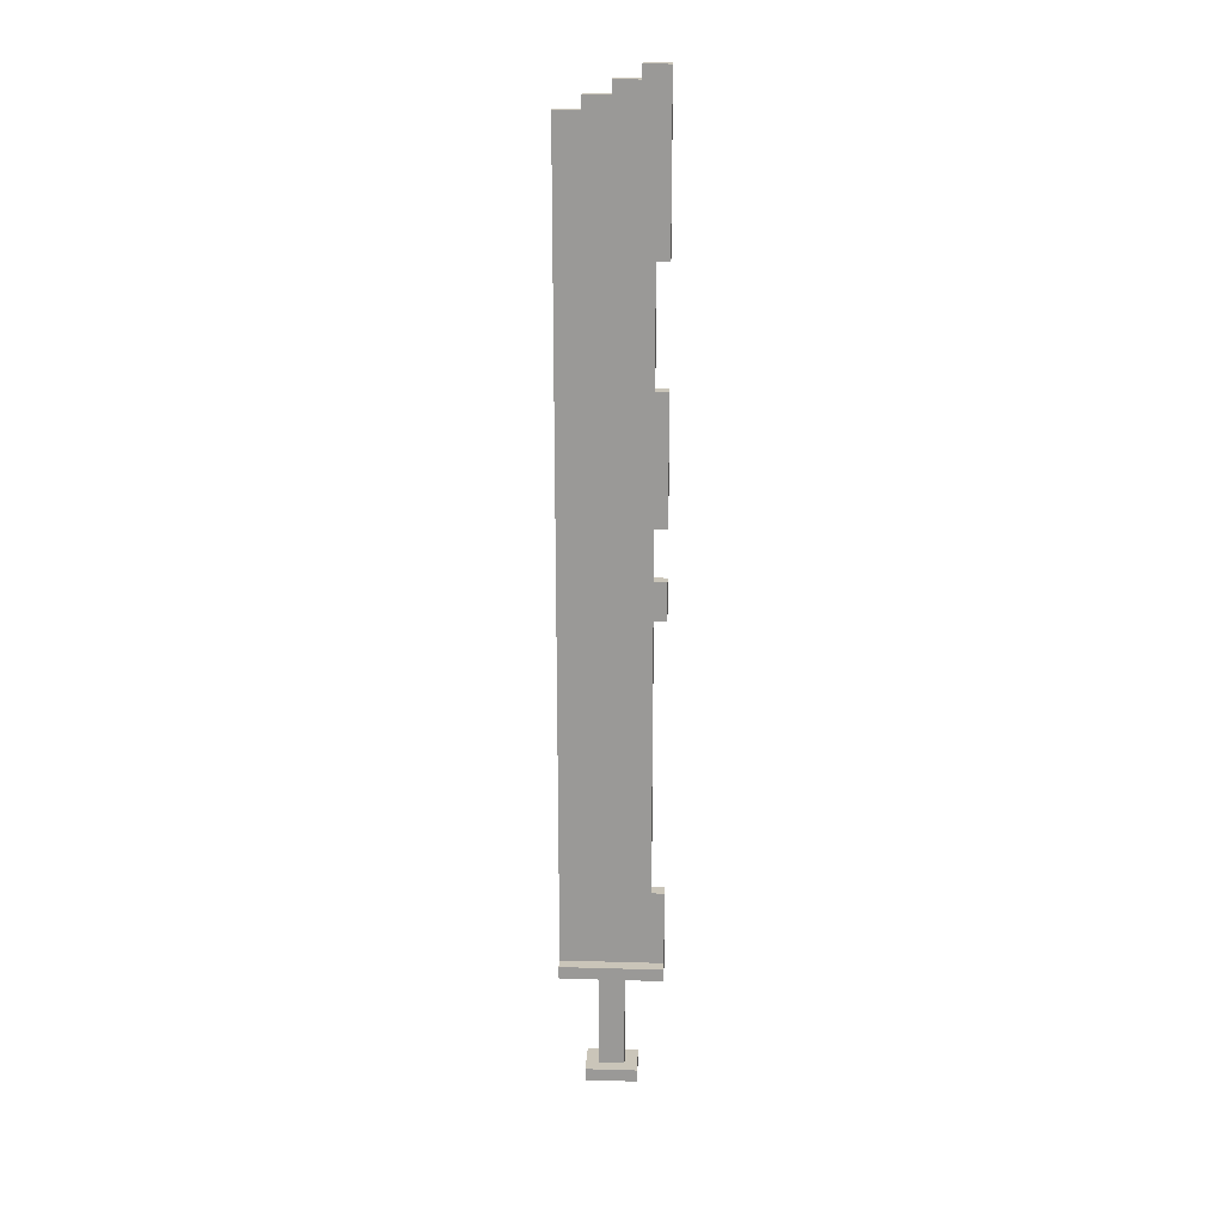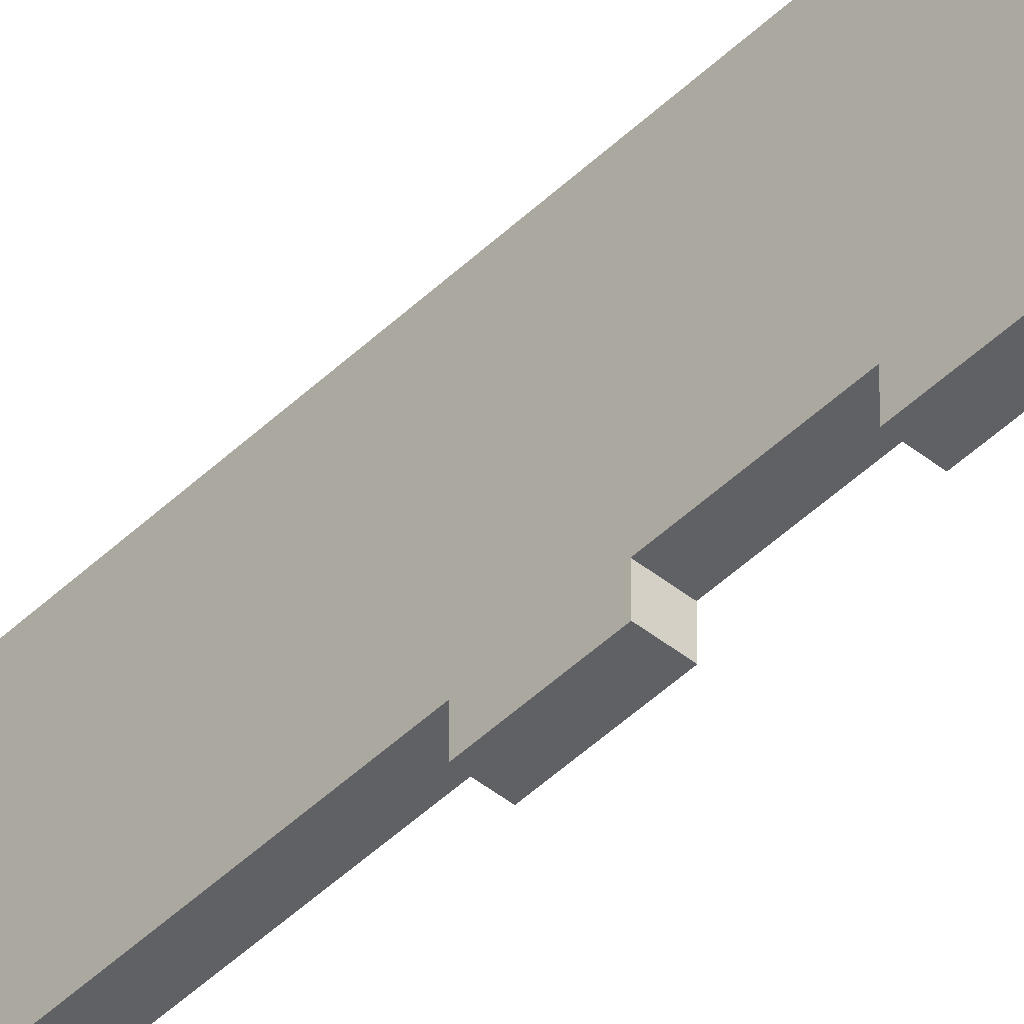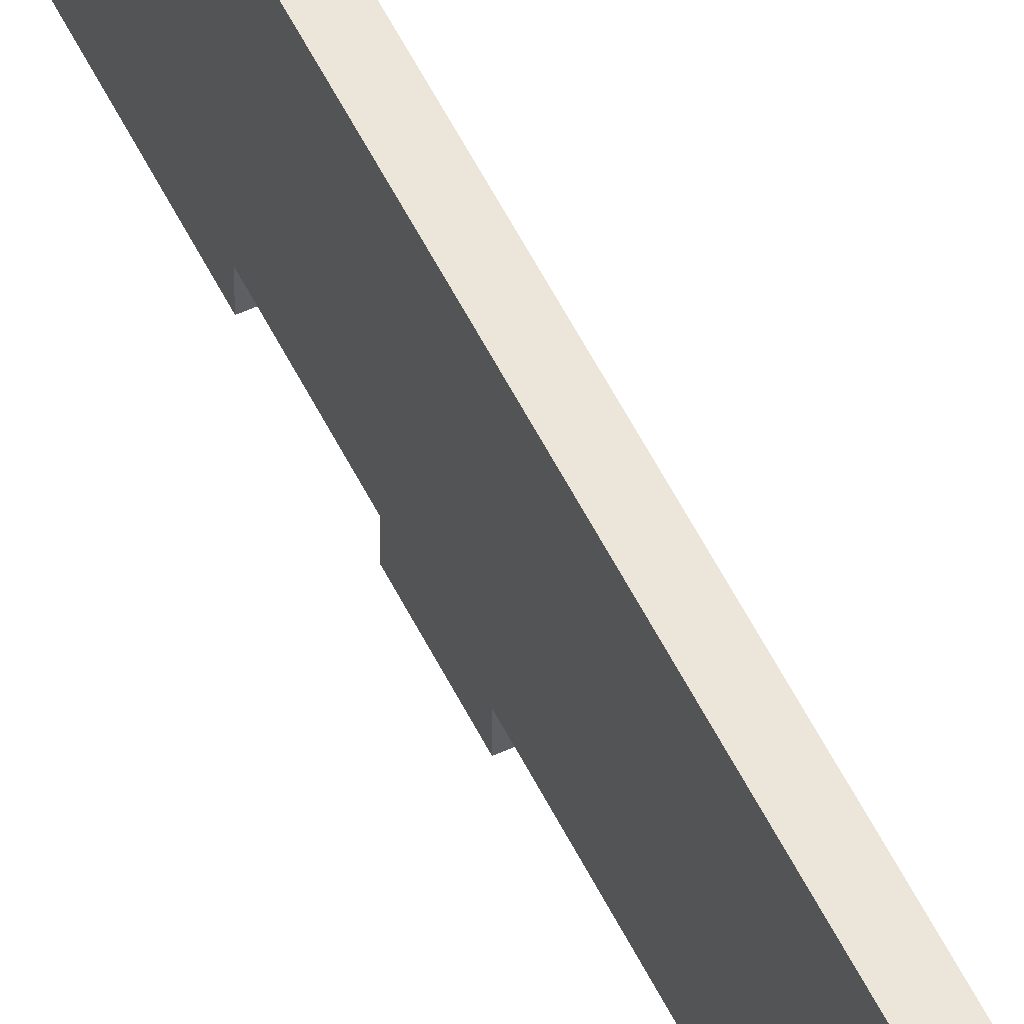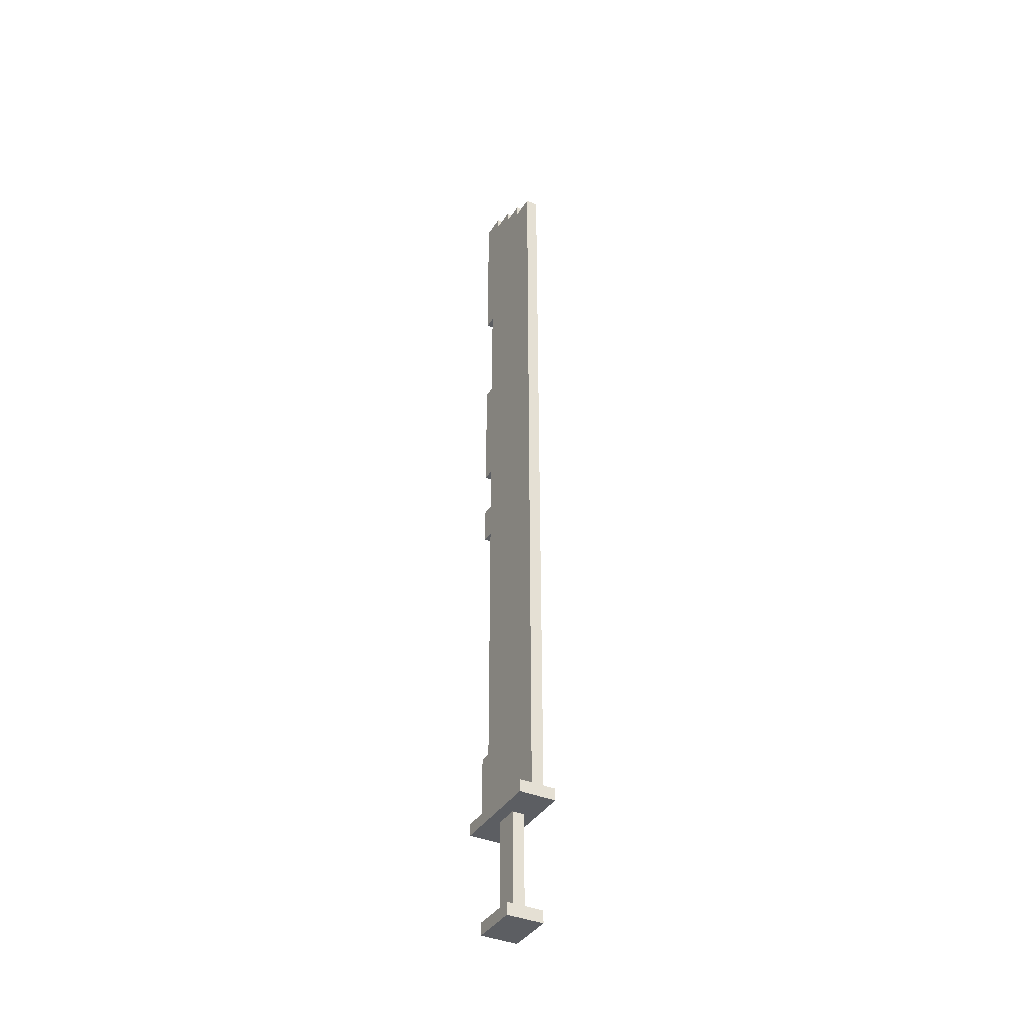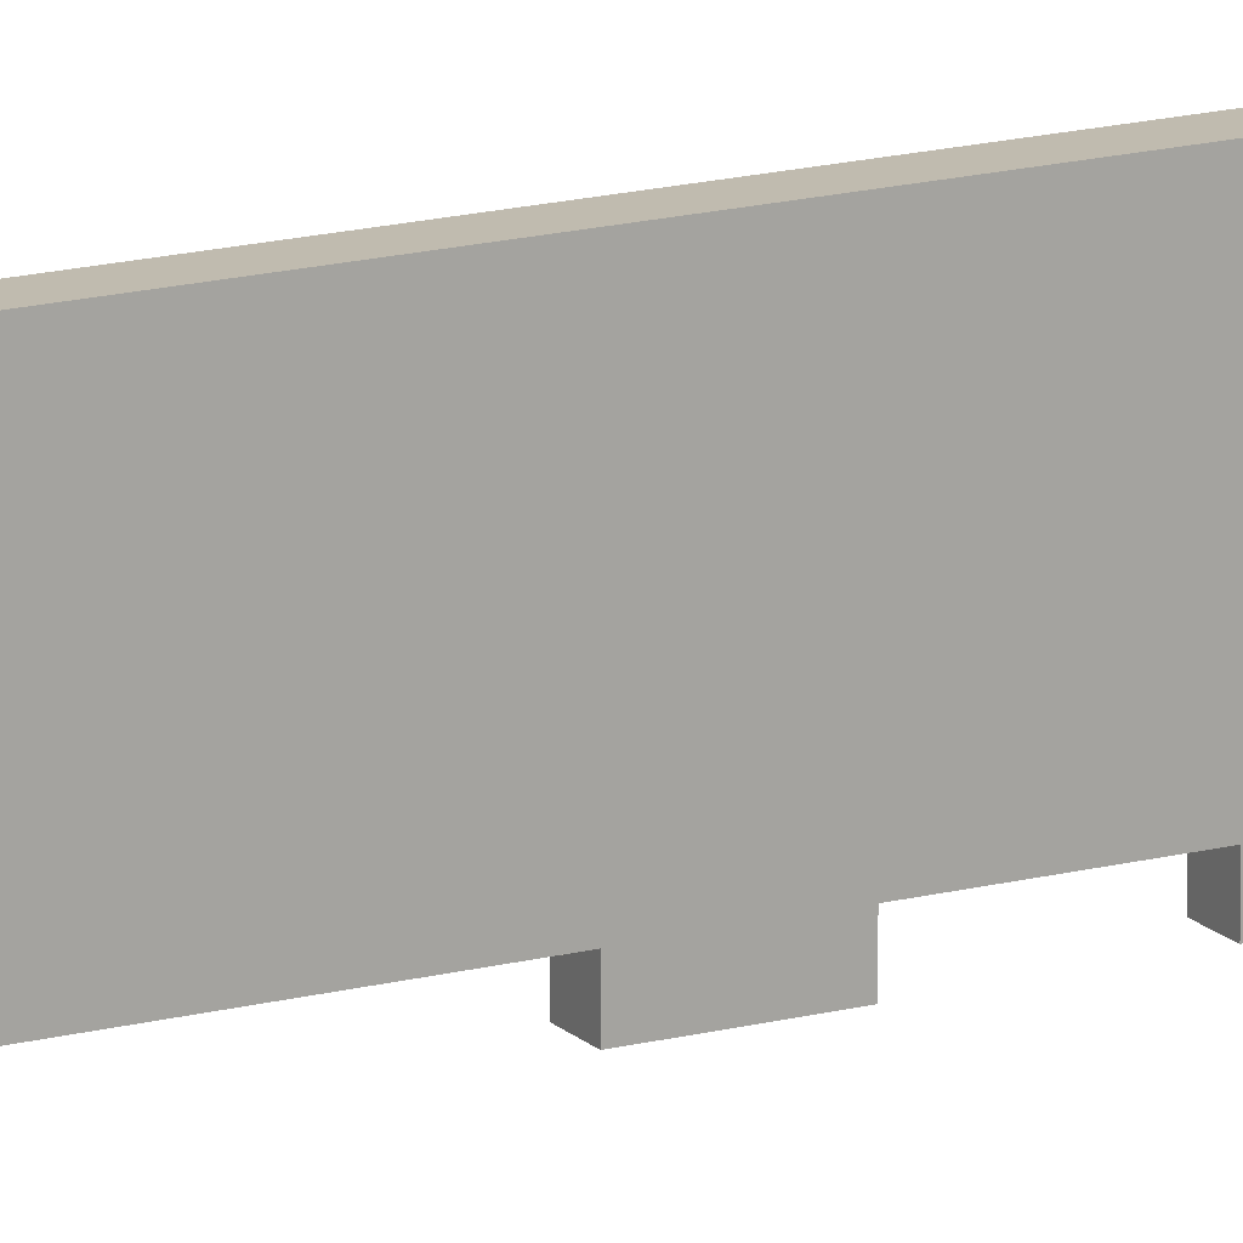
<metadata>
{"format":"obj","ext":"obj","renderer":"f3d","projection":"perspective","resolution":1024,"background":"white","views":[{"elev":20.6,"azim":93.0,"up":"+Y"},{"elev":-46.1,"azim":137.6,"up":"+Z"},{"elev":55.2,"azim":-25.9,"up":"+Z"},{"elev":-38.1,"azim":-28.5,"up":"+Y"},{"elev":16.1,"azim":61.3,"up":"+Z"}]}
</metadata>
<code>
o
v -0.2 -0.3 0.2
v -0.2 -0.3 -0.2
v -0.2 -0.2 0.2
v -0.2 -0.2 -0.2
v -0.2 0.6 0.4
v -0.2 0.6 -0.4
v -0.2 0.7 0.4
v -0.2 0.7 -0.4
v -0.1 -0.2 0.1
v -0.1 -0.2 -0.1
v -0.1 0.6 0.1
v -0.1 0.6 -0.1
v -0.1 0.7 0.4
v -0.1 0.7 0.2
v -0.1 0.7 -0.4
v -0.1 1.3 -0.3
v -0.1 1.3 -0.4
v -0.1 3.5 -0.3
v -0.1 3.5 -0.4
v -0.1 3.8 -0.3
v -0.1 3.8 -0.4
v -0.1 4.2 -0.3
v -0.1 4.2 -0.4
v -0.1 5.2 -0.3
v -0.1 5.2 -0.4
v -0.1 6.1 -0.3
v -0.1 6.1 -0.4
v -0.1 6.9 0.2
v -0.1 6.9 0
v -0.1 7 0
v -0.1 7 -0.2
v -0.1 7.1 0.4
v -0.1 7.1 0.2
v -0.1 7.1 -0.2
v -0.1 7.1 -0.4
v -0.1 7.2 0.2
v -0.1 7.2 0
v -0.1 7.3 0
v -0.1 7.3 -0.2
v -0.1 7.4 -0.2
v -0.1 7.4 -0.4
v 0 -0.2 0.1
v 0 -0.2 -0.1
v 0 0.6 0.1
v 0 0.6 -0.1
v 0 0.7 0.4
v 0 0.7 0.2
v 0 0.7 -0.4
v 0 1.3 -0.3
v 0 1.3 -0.4
v 0 3.5 -0.3
v 0 3.5 -0.4
v 0 3.8 -0.3
v 0 3.8 -0.4
v 0 4.2 -0.3
v 0 4.2 -0.4
v 0 5.2 -0.3
v 0 5.2 -0.4
v 0 6.1 -0.3
v 0 6.1 -0.4
v 0 6.9 0.2
v 0 6.9 0
v 0 7 0
v 0 7 -0.2
v 0 7.1 0.4
v 0 7.1 0.2
v 0 7.1 -0.2
v 0 7.1 -0.4
v 0 7.2 0.2
v 0 7.2 0
v 0 7.3 0
v 0 7.3 -0.2
v 0 7.4 -0.2
v 0 7.4 -0.4
v 0.1 -0.3 0.2
v 0.1 -0.3 -0.2
v 0.1 -0.2 0.2
v 0.1 -0.2 -0.2
v 0.1 0.6 0.4
v 0.1 0.6 -0.4
v 0.1 0.7 0.4
v 0.1 0.7 -0.4
v -0.2 0.6 0.4
v -0.2 0.7 0.4
v -0.1 0.7 0.4
v -0.1 7.1 0.4
v 0 0.7 0.4
v 0 7.1 0.4
v 0.1 0.6 0.4
v 0.1 0.7 0.4
v -0.2 -0.3 0.2
v -0.2 -0.2 0.2
v -0.1 7.1 0.2
v -0.1 7.2 0.2
v 0 7.1 0.2
v 0 7.2 0.2
v 0.1 -0.3 0.2
v 0.1 -0.2 0.2
v -0.1 -0.2 0.1
v -0.1 0.6 0.1
v 0 -0.2 0.1
v 0 0.6 0.1
v -0.1 7.2 0
v -0.1 7.3 0
v 0 7.2 0
v 0 7.3 0
v -0.1 7.3 -0.2
v -0.1 7.4 -0.2
v 0 7.3 -0.2
v 0 7.4 -0.2
v -0.1 -0.2 -0.1
v -0.1 0.6 -0.1
v 0 -0.2 -0.1
v 0 0.6 -0.1
v -0.2 -0.3 -0.2
v -0.2 -0.2 -0.2
v 0.1 -0.3 -0.2
v 0.1 -0.2 -0.2
v -0.1 1.3 -0.3
v -0.1 3.5 -0.3
v -0.1 3.8 -0.3
v -0.1 4.2 -0.3
v -0.1 5.2 -0.3
v -0.1 6.1 -0.3
v 0 1.3 -0.3
v 0 3.5 -0.3
v 0 3.8 -0.3
v 0 4.2 -0.3
v 0 5.2 -0.3
v 0 6.1 -0.3
v -0.2 0.6 -0.4
v -0.2 0.7 -0.4
v -0.1 0.7 -0.4
v -0.1 1.3 -0.4
v -0.1 3.5 -0.4
v -0.1 3.8 -0.4
v -0.1 4.2 -0.4
v -0.1 5.2 -0.4
v -0.1 6.1 -0.4
v -0.1 7.1 -0.4
v -0.1 7.4 -0.4
v 0 0.7 -0.4
v 0 1.3 -0.4
v 0 3.5 -0.4
v 0 3.8 -0.4
v 0 4.2 -0.4
v 0 5.2 -0.4
v 0 6.1 -0.4
v 0 7.1 -0.4
v 0 7.4 -0.4
v 0.1 0.6 -0.4
v 0.1 0.7 -0.4
v -0.2 -0.3 0.2
v 0.1 -0.3 0.2
v -0.2 -0.3 -0.2
v 0.1 -0.3 -0.2
v -0.2 0.6 0.4
v 0.1 0.6 0.4
v -0.1 0.6 0.1
v 0 0.6 0.1
v -0.1 0.6 -0.1
v 0 0.6 -0.1
v -0.2 0.6 -0.4
v 0.1 0.6 -0.4
v -0.1 3.5 -0.3
v 0 3.5 -0.3
v -0.1 3.5 -0.4
v 0 3.5 -0.4
v -0.1 4.2 -0.3
v 0 4.2 -0.3
v -0.1 4.2 -0.4
v 0 4.2 -0.4
v -0.1 6.1 -0.3
v 0 6.1 -0.3
v -0.1 6.1 -0.4
v 0 6.1 -0.4
v -0.2 -0.2 0.2
v 0.1 -0.2 0.2
v -0.1 -0.2 0.1
v 0 -0.2 0.1
v -0.1 -0.2 -0.1
v 0 -0.2 -0.1
v -0.2 -0.2 -0.2
v 0.1 -0.2 -0.2
v -0.2 0.7 0.4
v -0.1 0.7 0.4
v 0 0.7 0.4
v 0.1 0.7 0.4
v -0.1 0.7 0.2
v 0 0.7 0.2
v -0.2 0.7 -0.4
v -0.1 0.7 -0.4
v 0 0.7 -0.4
v 0.1 0.7 -0.4
v -0.1 1.3 -0.3
v 0 1.3 -0.3
v -0.1 1.3 -0.4
v 0 1.3 -0.4
v -0.1 3.8 -0.3
v 0 3.8 -0.3
v -0.1 3.8 -0.4
v 0 3.8 -0.4
v -0.1 5.2 -0.3
v 0 5.2 -0.3
v -0.1 5.2 -0.4
v 0 5.2 -0.4
v -0.1 7.1 0.4
v 0 7.1 0.4
v -0.1 7.1 0.2
v 0 7.1 0.2
v -0.1 7.2 0.2
v 0 7.2 0.2
v -0.1 7.2 0
v 0 7.2 0
v -0.1 7.3 0
v 0 7.3 0
v -0.1 7.3 -0.2
v 0 7.3 -0.2
v -0.1 7.4 -0.2
v 0 7.4 -0.2
v -0.1 7.4 -0.4
v 0 7.4 -0.4
f 3 2 1
f 4 2 3
f 7 6 5
f 8 6 7
f 11 10 9
f 12 10 11
f 16 15 14
f 17 15 16
f 18 16 14
f 20 18 14
f 20 19 18
f 21 19 20
f 22 20 14
f 24 22 14
f 24 23 22
f 25 23 24
f 26 24 14
f 28 14 13
f 28 27 26
f 28 26 14
f 29 27 28
f 30 29 28
f 30 27 29
f 31 27 30
f 32 28 13
f 32 30 28
f 32 31 30
f 33 31 32
f 34 27 31
f 34 31 33
f 35 27 34
f 36 34 33
f 36 35 34
f 37 35 36
f 38 35 37
f 39 35 38
f 40 35 39
f 41 35 40
f 42 43 44
f 44 43 45
f 47 48 49
f 49 48 50
f 47 49 51
f 47 51 53
f 51 52 53
f 53 52 54
f 47 53 55
f 47 55 57
f 55 56 57
f 57 56 58
f 47 57 59
f 46 47 61
f 59 60 61
f 47 59 61
f 61 60 62
f 61 62 63
f 62 60 63
f 63 60 64
f 46 61 65
f 61 63 65
f 63 64 65
f 65 64 66
f 64 60 67
f 66 64 67
f 67 60 68
f 66 67 69
f 67 68 69
f 69 68 70
f 70 68 71
f 71 68 72
f 72 68 73
f 73 68 74
f 75 76 77
f 77 76 78
f 79 80 81
f 81 80 82
f 85 84 83
f 87 85 83
f 87 86 85
f 88 86 87
f 89 87 83
f 90 87 89
f 95 94 93
f 96 94 95
f 97 92 91
f 98 92 97
f 101 100 99
f 102 100 101
f 105 104 103
f 106 104 105
f 109 108 107
f 110 108 109
f 111 112 113
f 113 112 114
f 115 116 117
f 117 116 118
f 119 120 125
f 125 120 126
f 121 122 127
f 127 122 128
f 123 124 129
f 129 124 130
f 131 132 133
f 131 133 142
f 133 134 142
f 142 134 143
f 135 136 144
f 144 136 145
f 137 138 146
f 146 138 147
f 139 140 148
f 140 141 149
f 148 140 149
f 149 141 150
f 131 142 151
f 151 142 152
f 155 154 153
f 156 154 155
f 159 158 157
f 160 158 159
f 161 159 157
f 162 158 160
f 163 161 157
f 163 162 161
f 164 158 162
f 164 162 163
f 167 166 165
f 168 166 167
f 171 170 169
f 172 170 171
f 175 174 173
f 176 174 175
f 177 178 179
f 179 178 180
f 177 179 181
f 180 178 182
f 177 181 183
f 181 182 183
f 182 178 184
f 183 182 184
f 185 186 189
f 187 188 190
f 185 189 191
f 191 189 192
f 190 188 193
f 193 188 194
f 195 196 197
f 197 196 198
f 199 200 201
f 201 200 202
f 203 204 205
f 205 204 206
f 207 208 209
f 209 208 210
f 211 212 213
f 213 212 214
f 215 216 217
f 217 216 218
f 219 220 221
f 221 220 222

</code>
